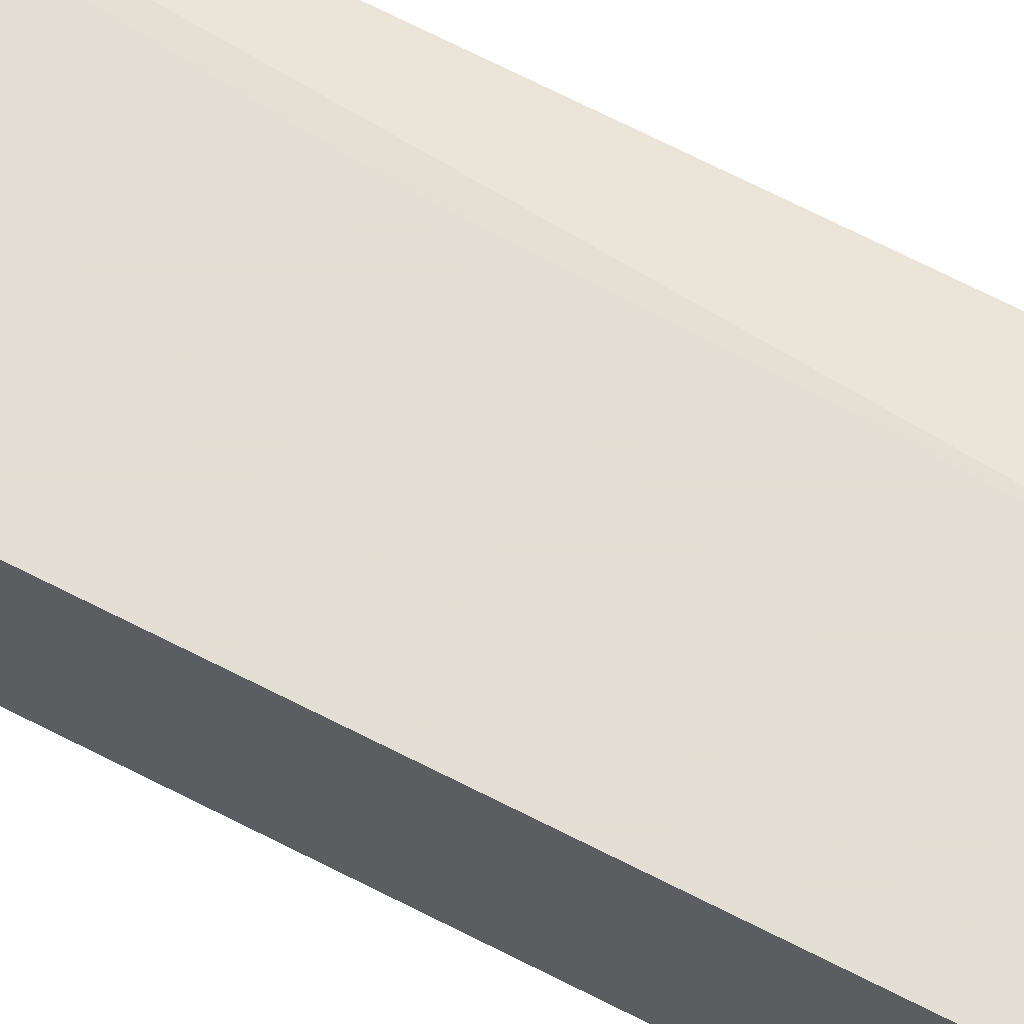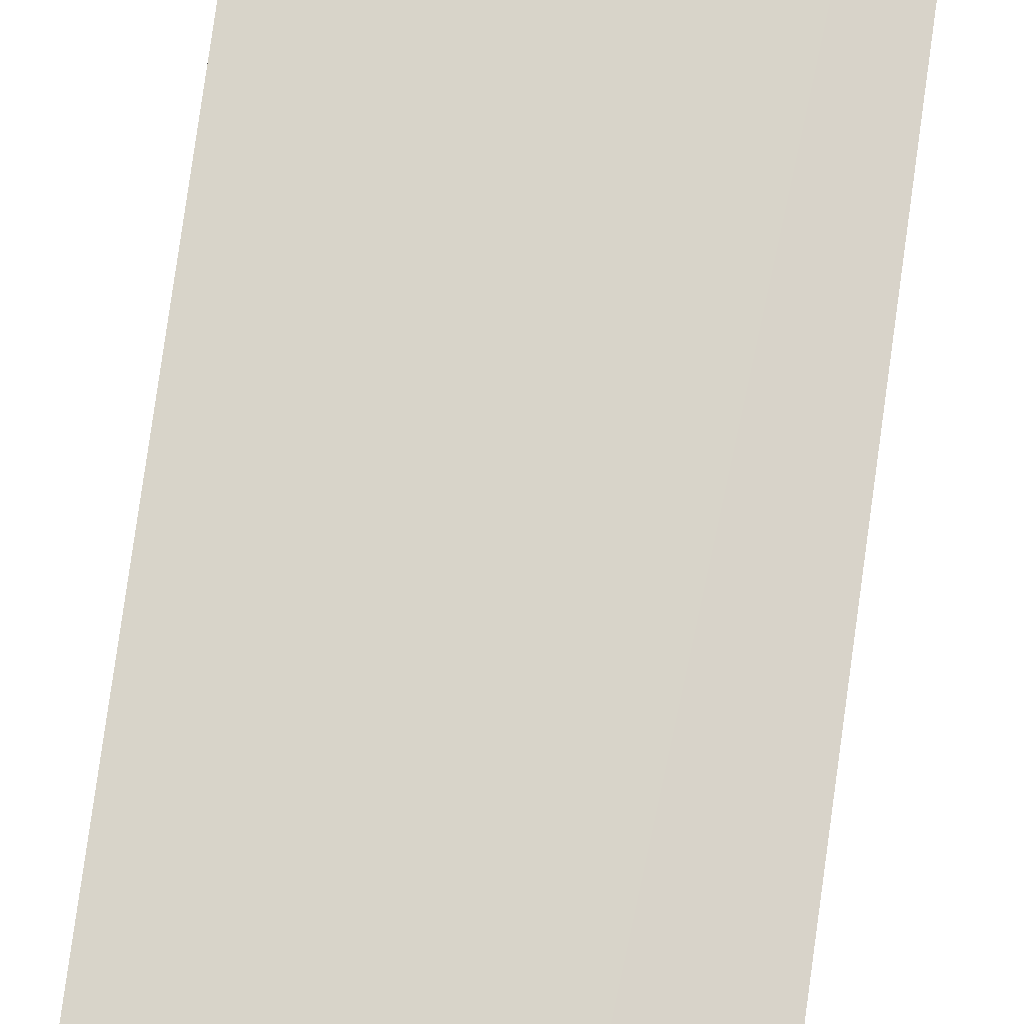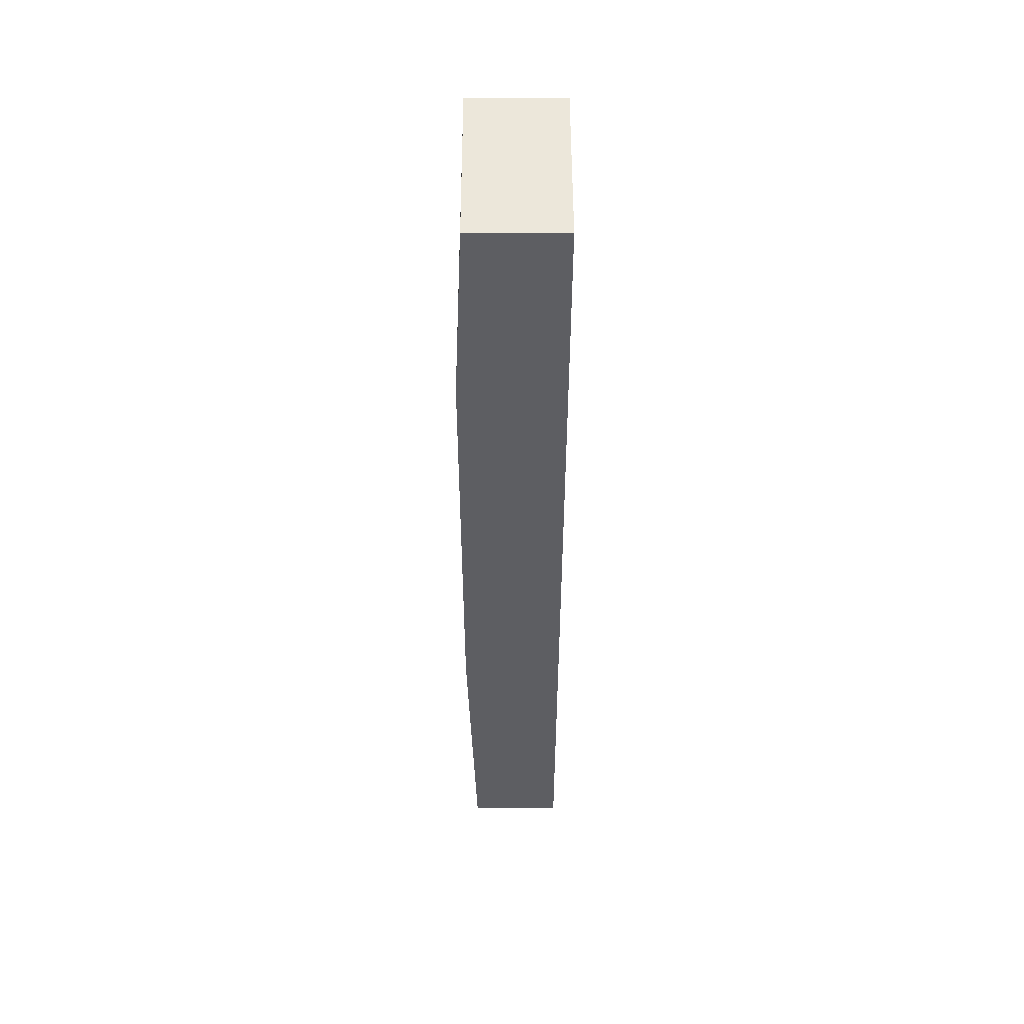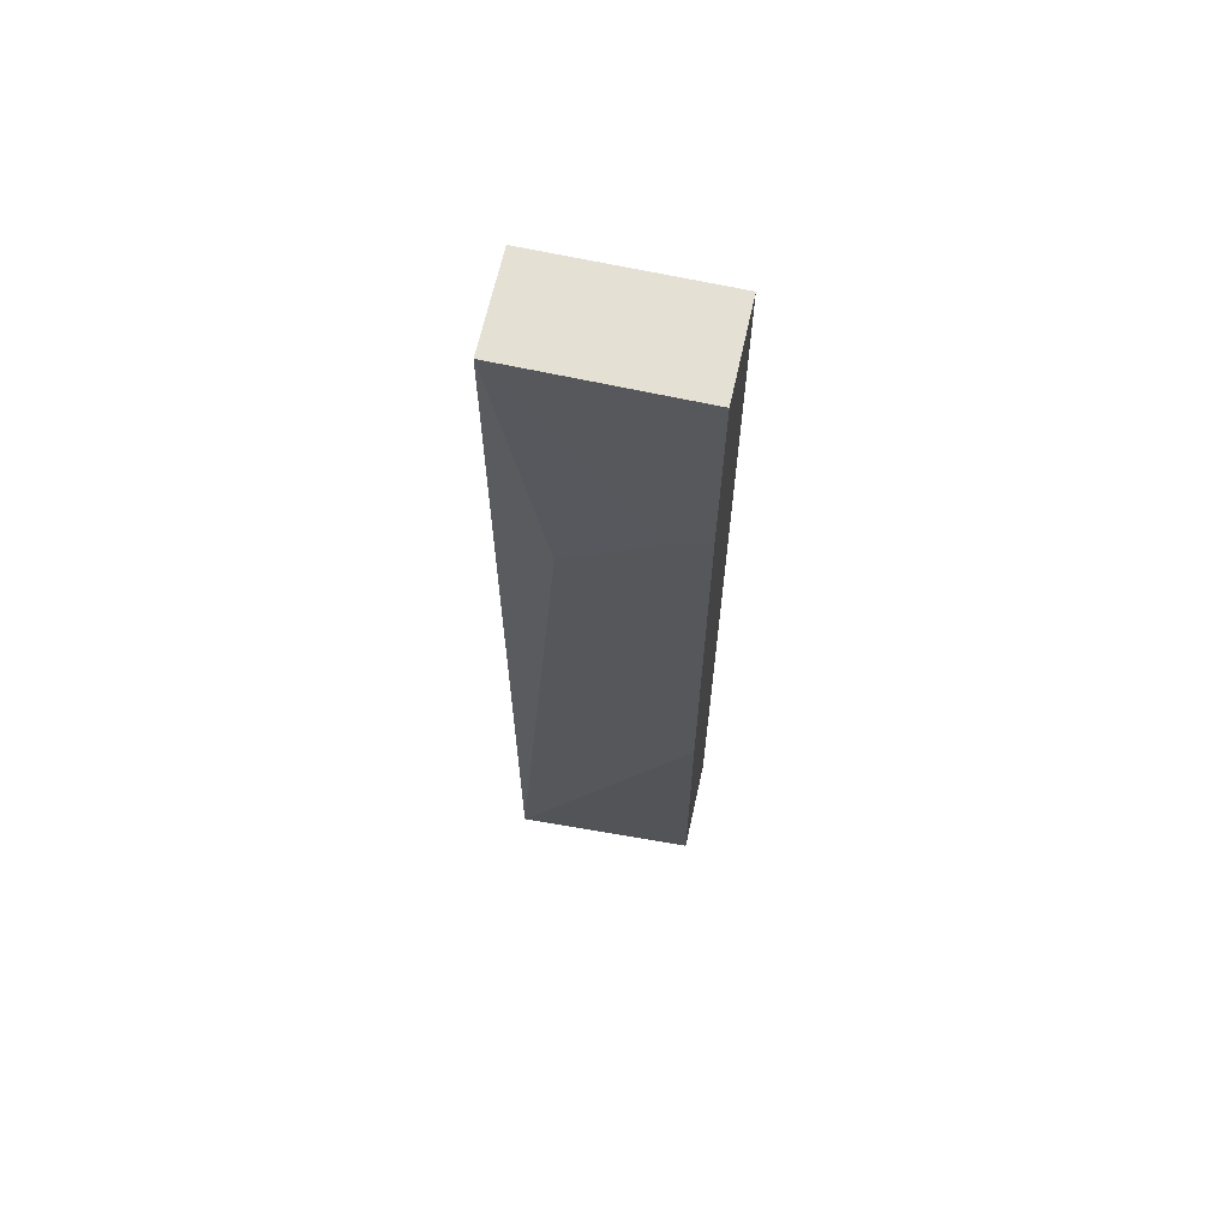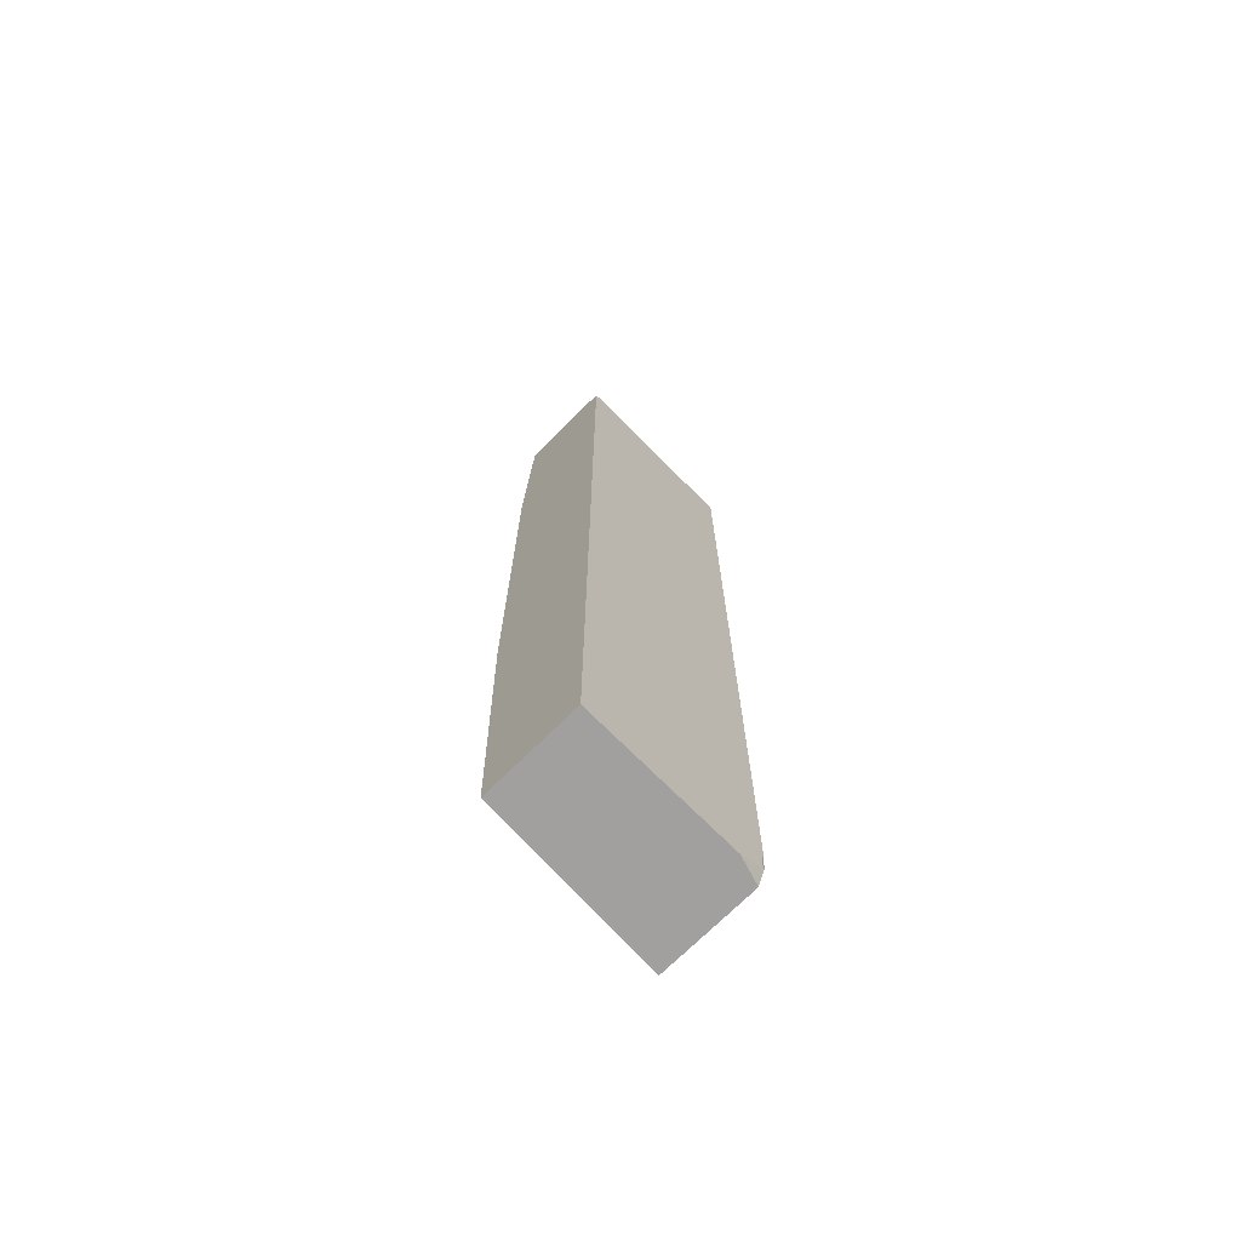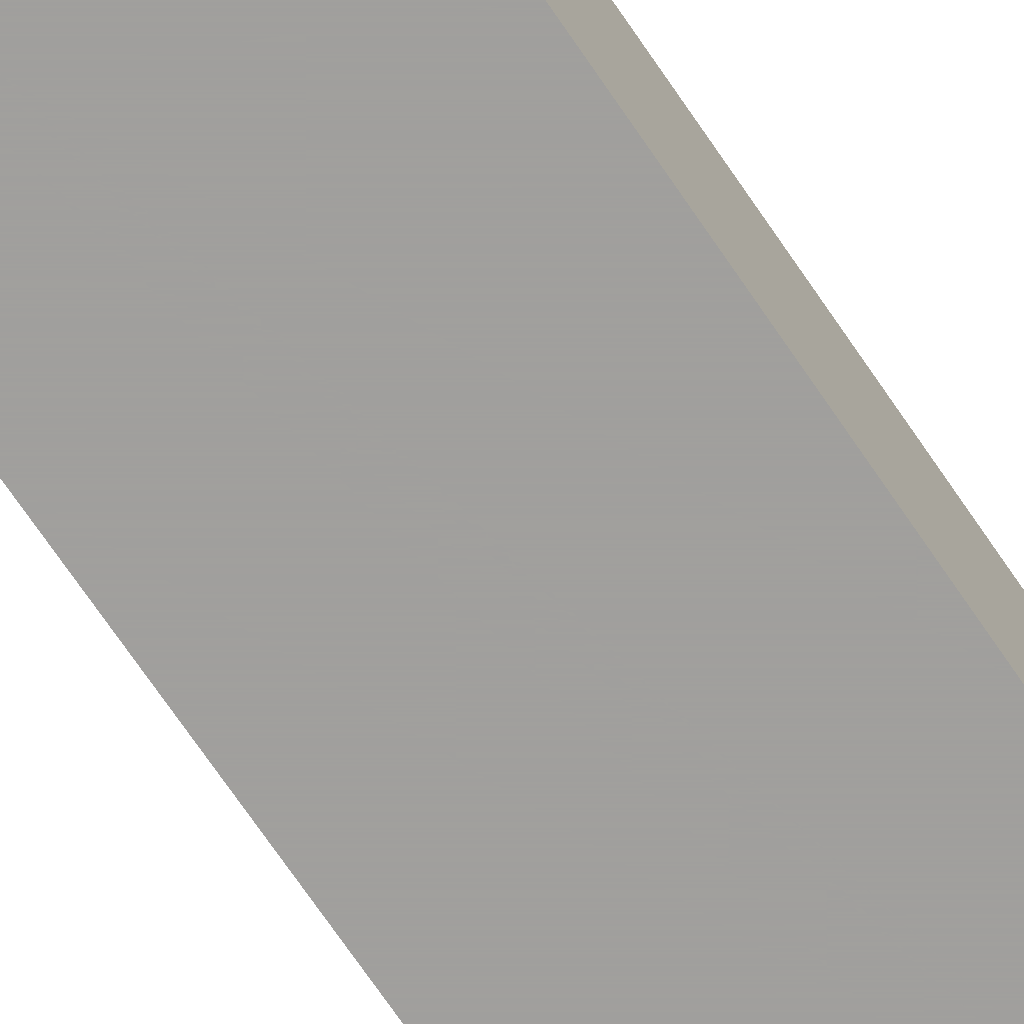
<metadata>
{"format":"obj","ext":"obj","renderer":"f3d","projection":"perspective","resolution":1024,"background":"white","views":[{"elev":66.3,"azim":-62.5,"up":"+Y"},{"elev":75.6,"azim":7.8,"up":"+Y"},{"elev":51.1,"azim":-90.1,"up":"+Z"},{"elev":65.9,"azim":-167.5,"up":"+Z"},{"elev":-71.8,"azim":-45.2,"up":"+Z"},{"elev":-71.5,"azim":34.2,"up":"+Y"}]}
</metadata>
<code>
v 0.4171 -0.1703 0.3744
v 0.5772 -0.1703 0.3744
v 0.4171 -0.08514 0.3744
v 0.4171 -0.1703 -0.4869
v 0.5772 -0.08514 0.3744
v 0.5772 -0.1703 -0.4469
v 0.4171 -0.07768 0.2015
v 0.4171 -0.08514 -0.4869
v 0.5534 -0.1703 -0.4869
v 0.5312 -0.07768 0.1244
v 0.4479 -0.07768 0.1873
v 0.4261 -0.07768 0.1983
v 0.4257 -0.07768 0.1984
v 0.5772 -0.07784 -0.4869
v 0.5747 -0.1703 -0.4683
v 0.5772 -0.1693 -0.4683
v 0.4171 -0.07768 -0.2059
v 0.5771 -0.163 -0.4869
v 0.5772 -0.169 -0.4707
v 0.539 -0.07768 -0.1133
v 0.5772 -0.1622 -0.4869
v 0.4182 -0.07768 -0.2054
v 0.4821 -0.07768 -0.1628
v 0.5317 -0.07768 -0.1273
f 5 14 10
f 7 23 22
f 6 15 16
f 7 13 12
f 7 12 11
f 7 11 10
f 7 10 20
f 7 20 24
f 7 24 23
f 7 22 17
f 14 23 24
f 9 18 19
f 9 19 15
f 10 14 20
f 14 17 22
f 14 22 23
f 14 24 20
f 15 19 16
f 18 21 19
f 5 13 7
f 8 17 14
f 5 12 13
f 1 17 8
f 5 10 11
f 1 2 5
f 1 5 3
f 1 3 7
f 1 7 17
f 1 8 4
f 1 4 9
f 1 9 15
f 5 11 12
f 1 6 2
f 1 15 6
f 2 16 19
f 2 19 21
f 2 21 14
f 2 14 5
f 3 5 7
f 4 8 14
f 4 14 21
f 4 21 18
f 4 18 9
f 2 6 16

</code>
